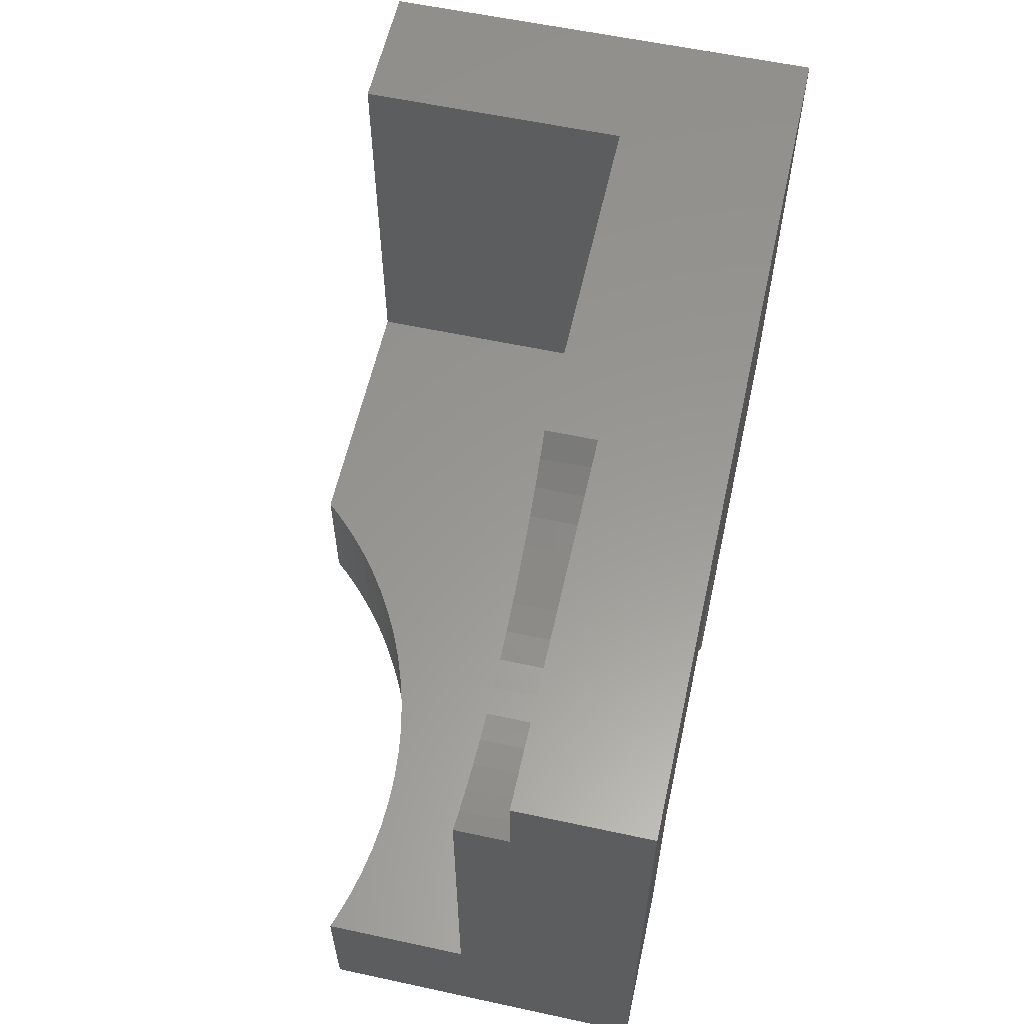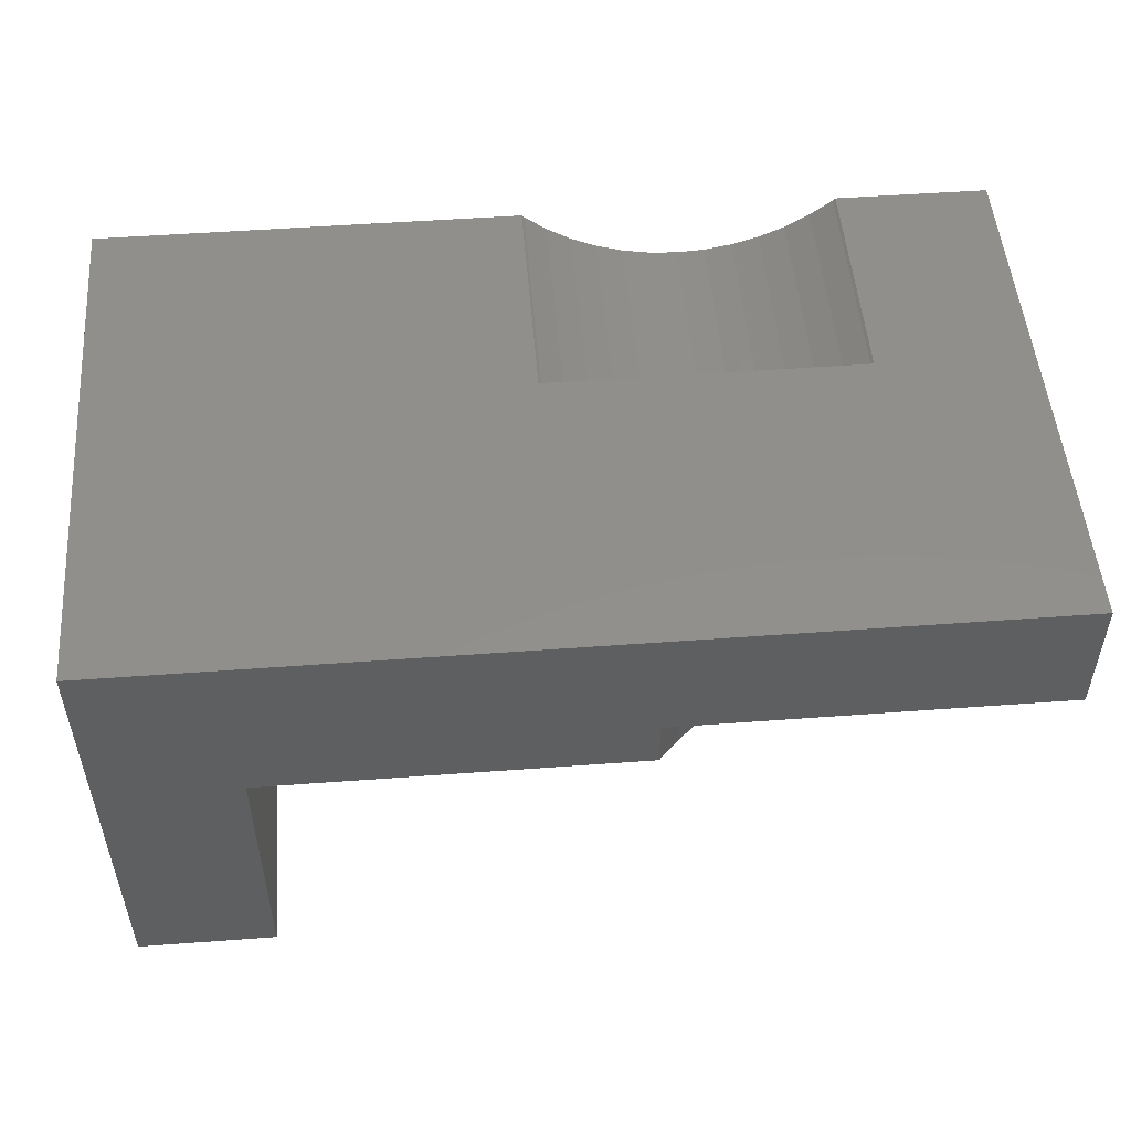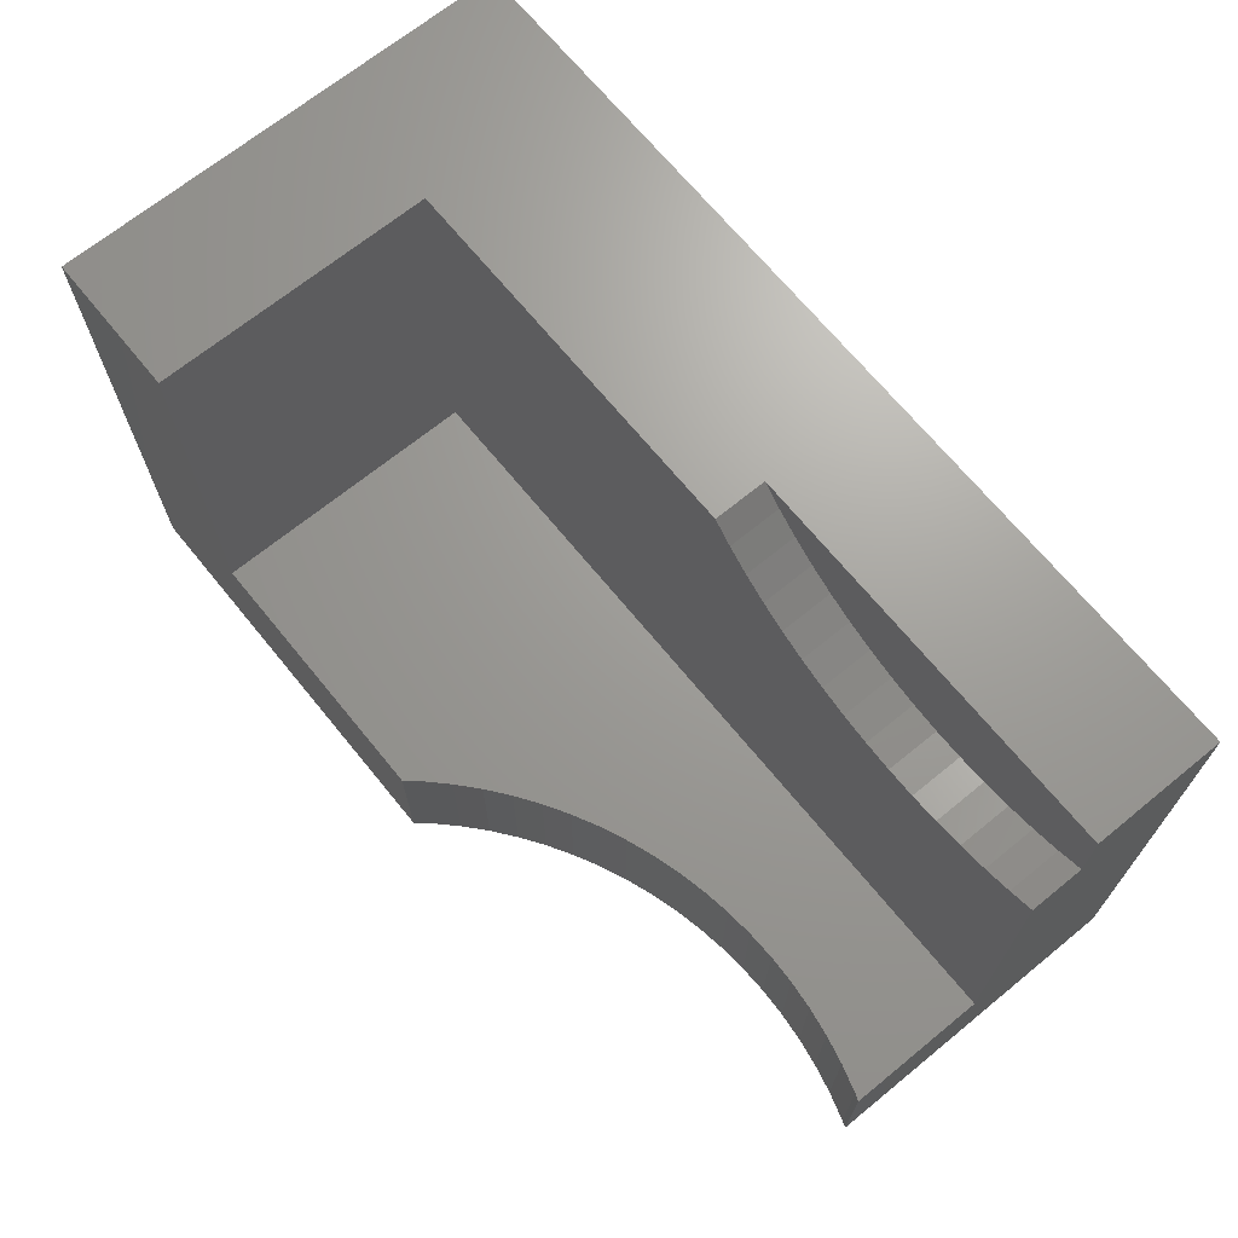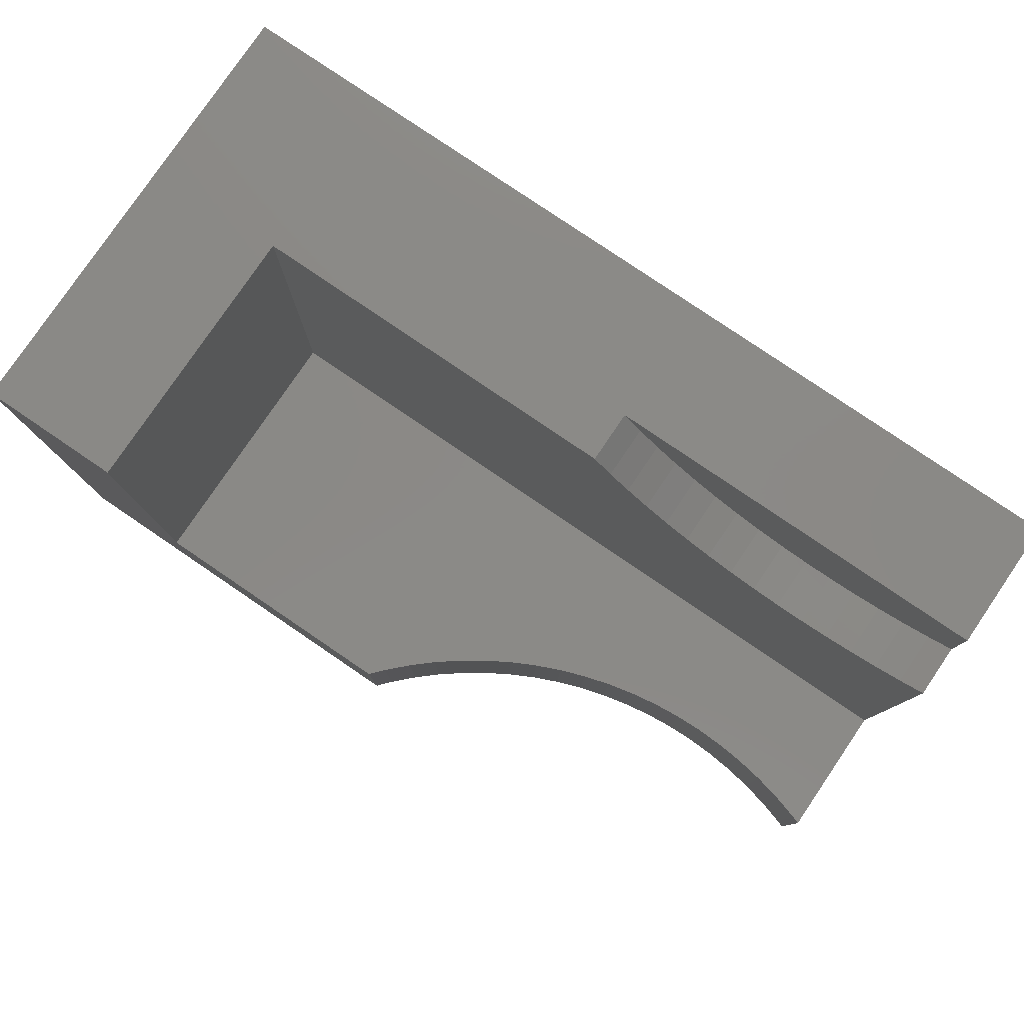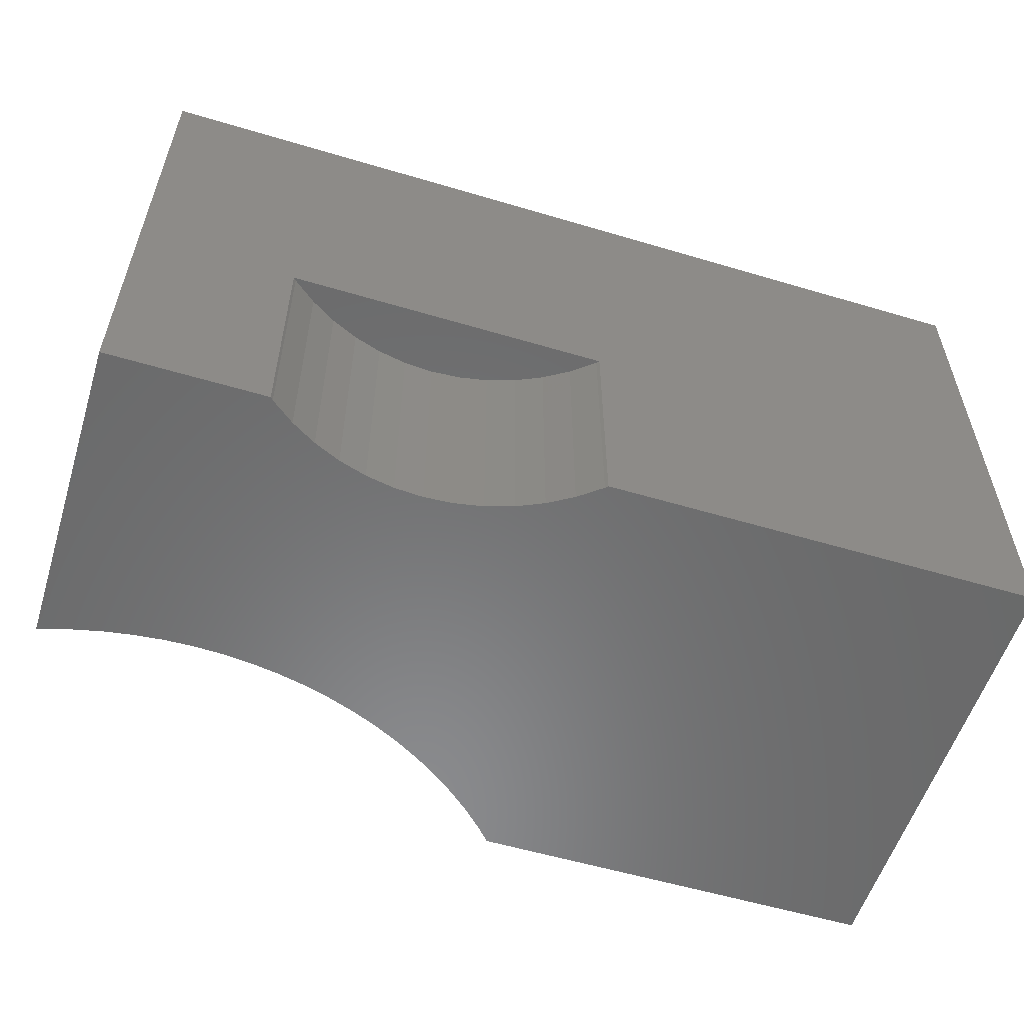
<metadata>
{"format":"stl","ext":"stl","renderer":"f3d","projection":"perspective","resolution":1024,"background":"white","views":[{"elev":59.0,"azim":102.5,"up":"+Z"},{"elev":51.1,"azim":-4.6,"up":"+Y"},{"elev":68.8,"azim":50.8,"up":"+Z"},{"elev":79.7,"azim":34.2,"up":"+Z"},{"elev":-56.4,"azim":162.7,"up":"+Z"}]}
</metadata>
<code>
# stl→obj: 116 verts, 228 faces
v -20.4 -21.75 0
v -5.813 -21.27 0
v -6.24 -21.75 0
v -20.4 -6.05 0
v -5.525 -6.05 0
v -5.109 -20.56 0
v -5.438 -6.138 0
v -4.361 -19.9 0
v -4.658 -6.748 0
v -3.574 -19.29 0
v -3.811 -7.261 0
v -2.75 -18.73 0
v -2.908 -7.667 0
v -1.892 -18.23 0
v -1.962 -7.962 0
v -1.004 -17.77 0
v -0.089 -17.38 0
v -0.988 -8.14 0
v 0.848 -17.04 0
v 10.9 -17.13 0
v 10.65 -17.04 0
v 10.9 -6.05 0
v 0 -8.2 0
v 1.805 -16.76 0
v 9.695 -16.76 0
v 0.988 -8.14 0
v 2.778 -16.54 0
v 8.722 -16.54 0
v 1.962 -7.962 0
v 3.762 -16.39 0
v 7.738 -16.39 0
v 2.908 -7.667 0
v 4.754 -16.29 0
v 6.746 -16.29 0
v 4.658 -6.748 0
v 5.75 -16.26 0
v 3.811 -7.261 0
v 5.438 -6.138 0
v 5.525 -6.05 0
v -15.6 -21.75 4.8
v -6.24 -21.75 4.8
v -5.813 -21.27 4.8
v -4.361 -19.9 4.8
v -3.574 -19.29 4.8
v -2.75 -18.73 4.8
v -1.892 -18.23 4.8
v -1.004 -17.77 4.8
v -0.089 -17.38 4.8
v 0.848 -17.04 4.8
v 10.9 -17.13 4.8
v 10.9 -12.3 4.8
v 10.65 -17.04 4.8
v 1.805 -16.76 4.8
v 9.695 -16.76 4.8
v 2.778 -16.54 4.8
v 8.722 -16.54 4.8
v 3.762 -16.39 4.8
v 7.738 -16.39 4.8
v 4.754 -16.29 4.8
v 6.746 -16.29 4.8
v 5.75 -16.26 4.8
v 0 -8.2 8.09
v -0.988 -8.14 8.09
v 0.988 -8.14 8.09
v -1.962 -7.962 8.09
v 1.962 -7.962 8.09
v -2.908 -7.667 8.09
v 2.908 -7.667 8.09
v -3.811 -7.261 8.09
v 3.811 -7.261 8.09
v -4.658 -6.748 8.09
v 4.658 -6.748 8.09
v -5.438 -6.138 8.09
v 5.525 -6.05 8.09
v -5.525 -6.05 8.09
v -20.4 -6.05 18.9
v -5.109 -20.56 4.8
v 10.9 -10.5 16.43
v -20.4 -21.75 18.9
v 5.438 -6.138 8.09
v 10.9 -6.05 18.9
v -15.6 -12.3 4.8
v 2.351 -12.3 15.69
v -15.6 -21.75 18.9
v 6.244 -12.3 15.16
v 5.256 -12.3 15.16
v 4.273 -12.3 15.25
v 7.227 -12.3 15.25
v 3.302 -12.3 15.43
v 8.198 -12.3 15.43
v 9.149 -12.3 15.69
v 1.427 -12.3 16.04
v 10.07 -12.3 16.04
v 10.9 -12.3 16.43
v 0.537 -12.3 16.46
v -0.31 -12.3 16.97
v -1.108 -12.3 17.55
v -1.852 -12.3 18.2
v -15.6 -12.3 18.9
v 5.256 -10.5 15.16
v 6.244 -10.5 15.16
v 4.273 -10.5 15.25
v 10.9 -10.5 18.9
v 7.227 -10.5 15.25
v 3.302 -10.5 15.43
v 8.198 -10.5 15.43
v 2.351 -10.5 15.69
v 9.149 -10.5 15.69
v 1.427 -10.5 16.04
v 10.07 -10.5 16.04
v 0.537 -10.5 16.46
v -0.31 -10.5 16.97
v -1.108 -10.5 17.55
v -1.852 -10.5 18.2
v -2.522 -12.3 18.9
v -2.522 -10.5 18.9
f 1 2 3
f 1 4 2
f 2 5 6
f 2 4 5
f 6 7 8
f 6 5 7
f 8 9 10
f 8 7 9
f 10 11 12
f 10 9 11
f 12 13 14
f 12 11 13
f 14 15 16
f 14 13 15
f 16 15 17
f 17 18 19
f 17 15 18
f 20 21 22
f 19 23 24
f 21 25 22
f 19 18 23
f 24 26 27
f 25 28 22
f 24 23 26
f 27 29 30
f 28 31 22
f 27 26 29
f 30 32 33
f 31 34 35
f 30 29 32
f 31 35 22
f 33 32 36
f 34 36 37
f 34 37 35
f 36 32 37
f 35 38 22
f 38 39 22
f 1 3 40
f 3 2 41
f 2 6 42
f 6 8 43
f 8 10 44
f 10 12 45
f 12 14 46
f 14 16 47
f 16 17 48
f 17 19 49
f 20 50 21
f 20 22 51
f 21 52 25
f 19 24 53
f 25 54 28
f 24 27 55
f 28 56 31
f 27 30 57
f 31 58 34
f 30 33 59
f 34 60 36
f 33 36 61
f 23 62 26
f 23 18 63
f 26 64 29
f 18 15 65
f 29 66 32
f 15 13 67
f 32 68 37
f 13 11 69
f 37 70 35
f 11 9 71
f 35 72 38
f 9 7 73
f 7 5 73
f 38 74 39
f 4 75 5
f 39 74 22
f 1 76 4
f 3 41 40
f 2 42 41
f 6 77 42
f 6 43 77
f 8 44 43
f 10 45 44
f 12 46 45
f 14 47 46
f 16 48 47
f 17 49 48
f 20 51 50
f 21 50 52
f 19 53 49
f 25 52 54
f 24 55 53
f 28 54 56
f 27 57 55
f 31 56 58
f 30 59 57
f 34 58 60
f 33 61 59
f 36 60 61
f 22 78 51
f 1 40 79
f 23 63 62
f 26 62 64
f 18 65 63
f 29 64 66
f 15 67 65
f 32 66 68
f 13 69 67
f 37 68 70
f 11 71 69
f 35 70 72
f 9 73 71
f 38 72 80
f 38 80 74
f 5 75 73
f 4 76 75
f 22 74 81
f 22 81 78
f 1 79 76
f 40 41 42
f 40 42 82
f 42 77 82
f 77 43 82
f 43 44 82
f 44 45 82
f 45 46 82
f 46 47 82
f 47 48 82
f 48 49 82
f 50 51 52
f 49 53 82
f 52 51 54
f 53 55 51
f 54 51 56
f 53 51 82
f 55 57 51
f 56 51 58
f 57 59 51
f 58 51 60
f 59 61 51
f 60 51 61
f 82 51 83
f 40 82 84
f 51 85 86
f 51 86 87
f 51 88 85
f 51 87 89
f 51 90 88
f 51 89 83
f 51 91 90
f 82 83 92
f 51 93 91
f 51 94 93
f 82 92 95
f 51 78 94
f 82 95 96
f 82 96 97
f 82 97 98
f 82 98 99
f 40 84 79
f 82 99 84
f 62 63 74
f 62 74 64
f 63 65 74
f 64 74 66
f 65 67 74
f 66 74 68
f 67 69 74
f 68 74 70
f 69 71 74
f 70 74 72
f 71 73 75
f 72 74 80
f 71 75 74
f 75 81 74
f 75 76 81
f 86 85 100
f 85 101 100
f 85 88 101
f 86 100 102
f 100 101 103
f 86 102 87
f 101 88 104
f 100 103 102
f 101 104 103
f 88 90 104
f 87 102 105
f 87 105 89
f 104 90 106
f 102 103 105
f 104 106 103
f 90 91 106
f 89 105 107
f 89 107 83
f 106 91 108
f 105 103 107
f 106 108 103
f 91 93 108
f 83 107 109
f 83 109 92
f 108 93 110
f 107 103 109
f 108 110 103
f 93 94 110
f 92 109 111
f 110 94 78
f 110 78 103
f 92 111 95
f 109 103 111
f 78 81 103
f 95 111 112
f 95 112 96
f 111 103 112
f 96 112 113
f 96 113 97
f 112 103 113
f 97 113 114
f 97 114 98
f 113 103 114
f 98 114 115
f 98 115 99
f 114 116 115
f 114 103 116
f 79 84 99
f 79 99 76
f 99 115 116
f 99 116 76
f 116 103 81
f 116 81 76

</code>
